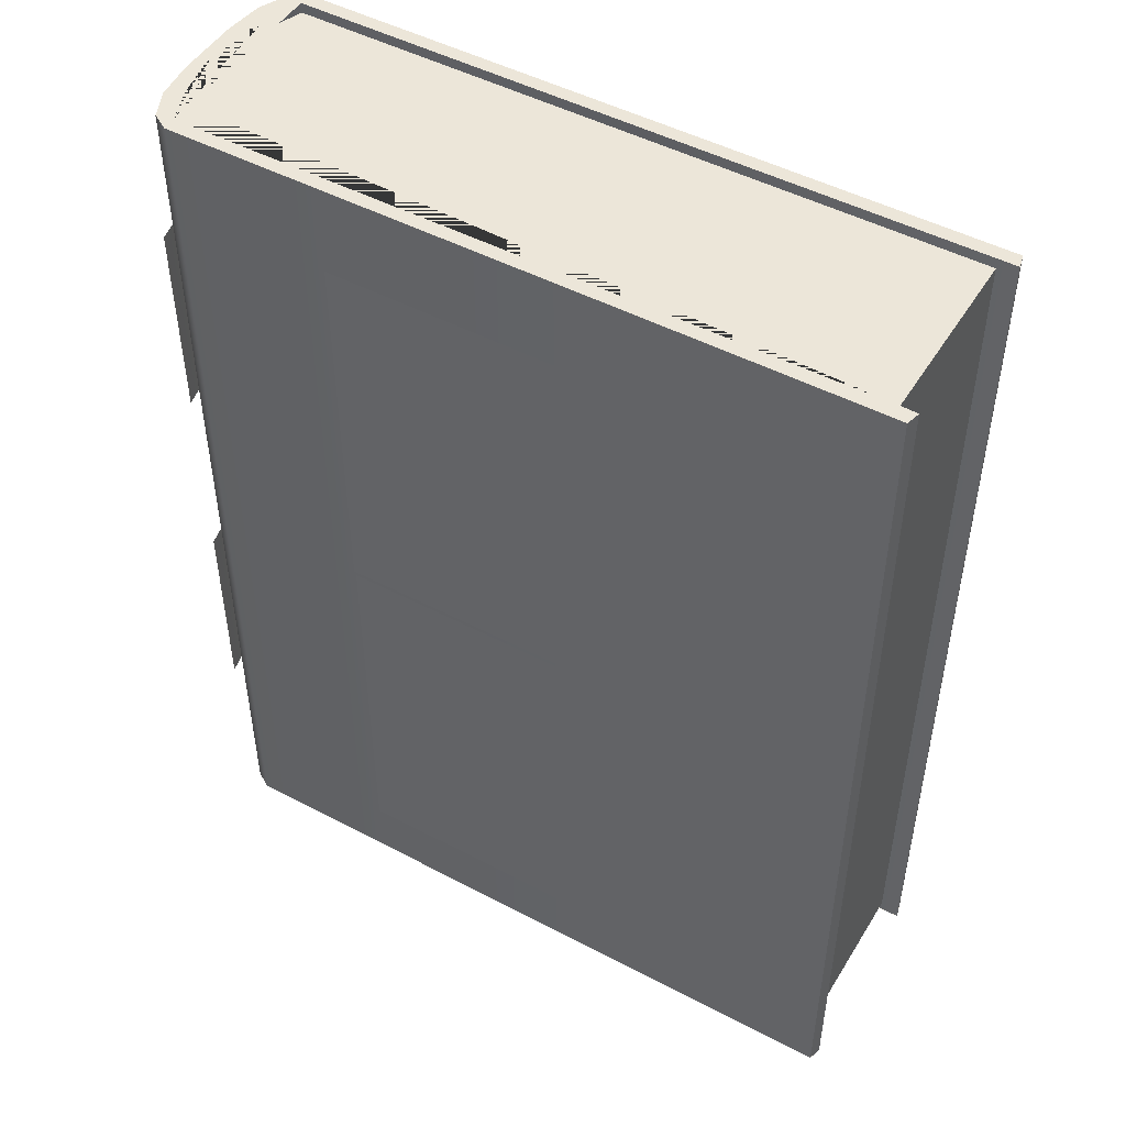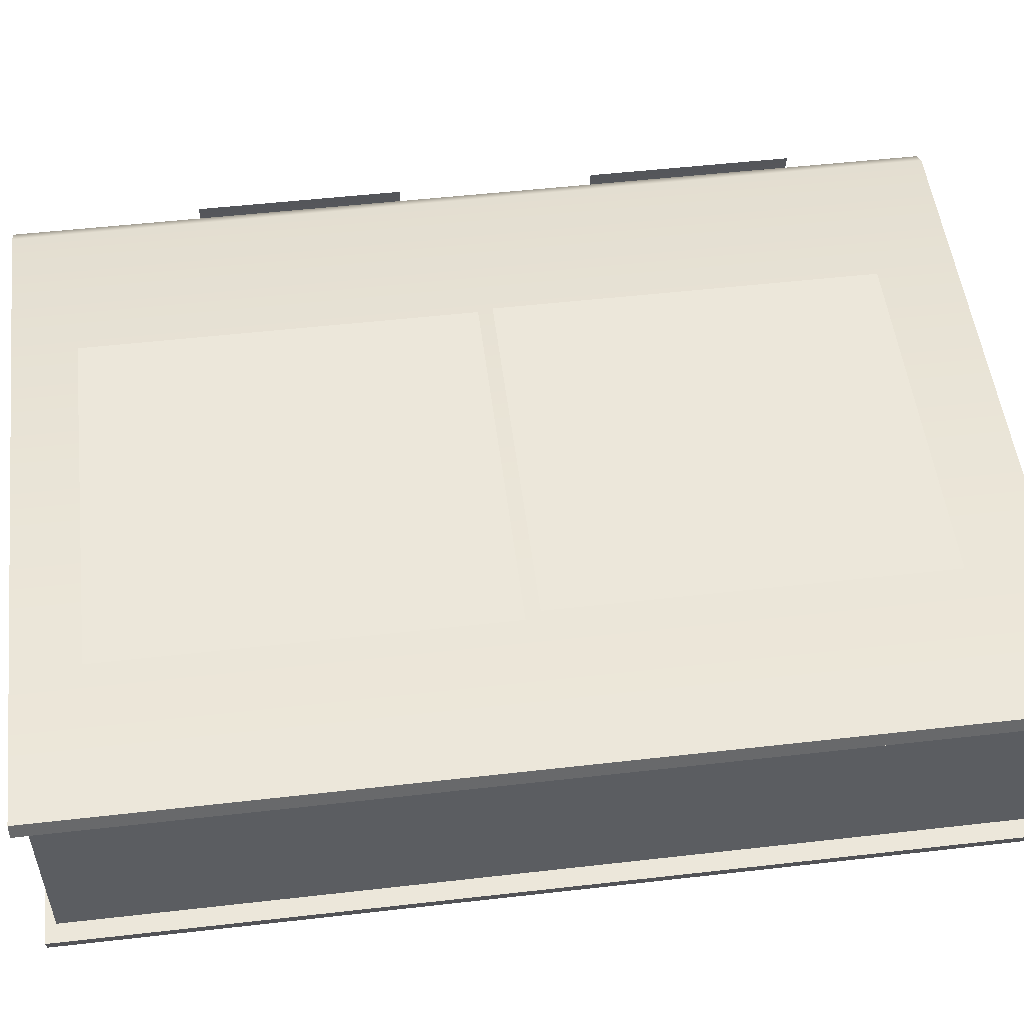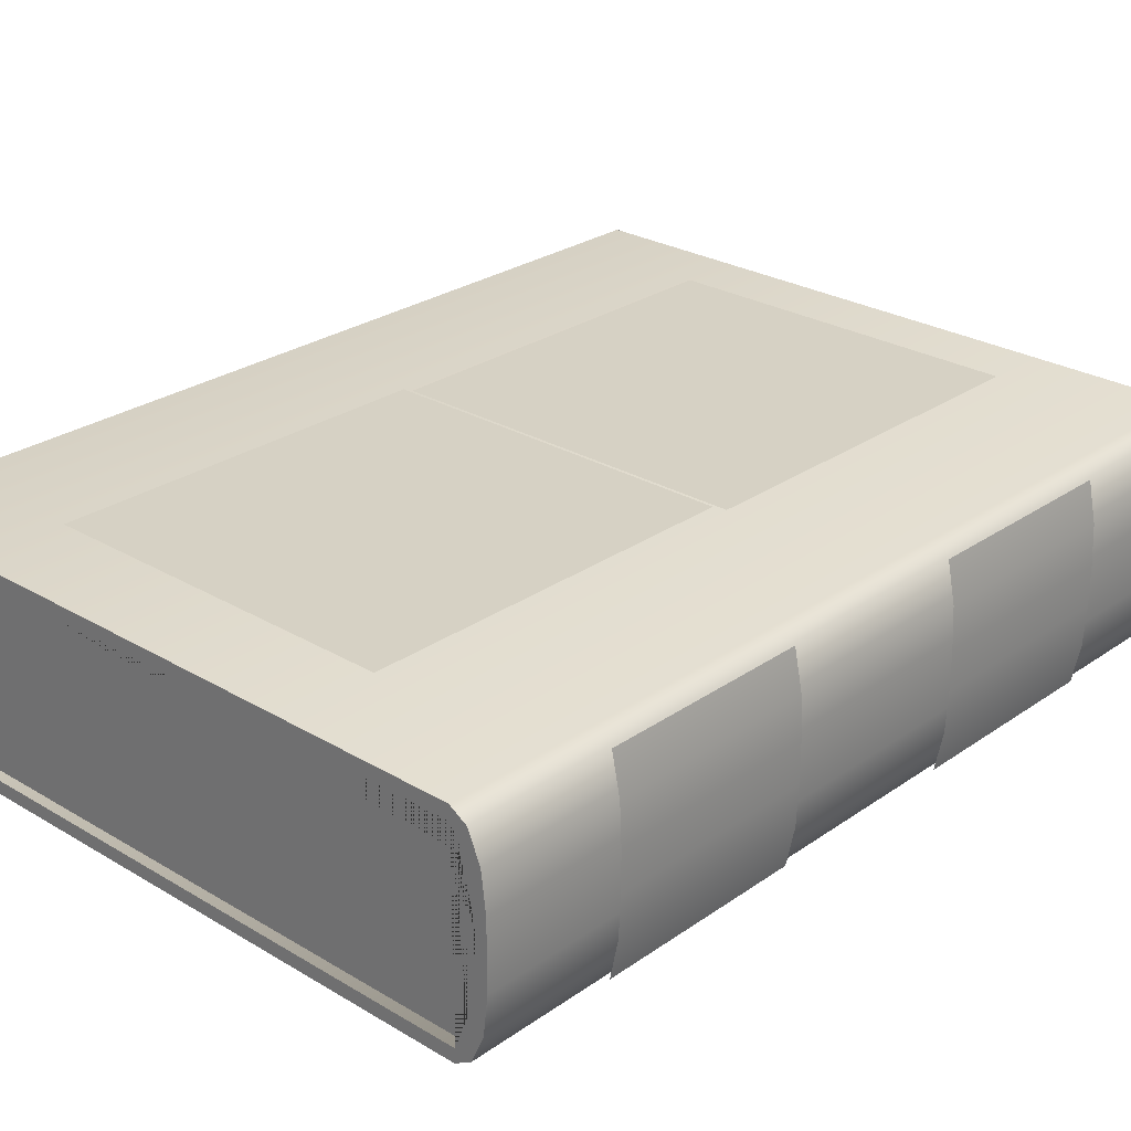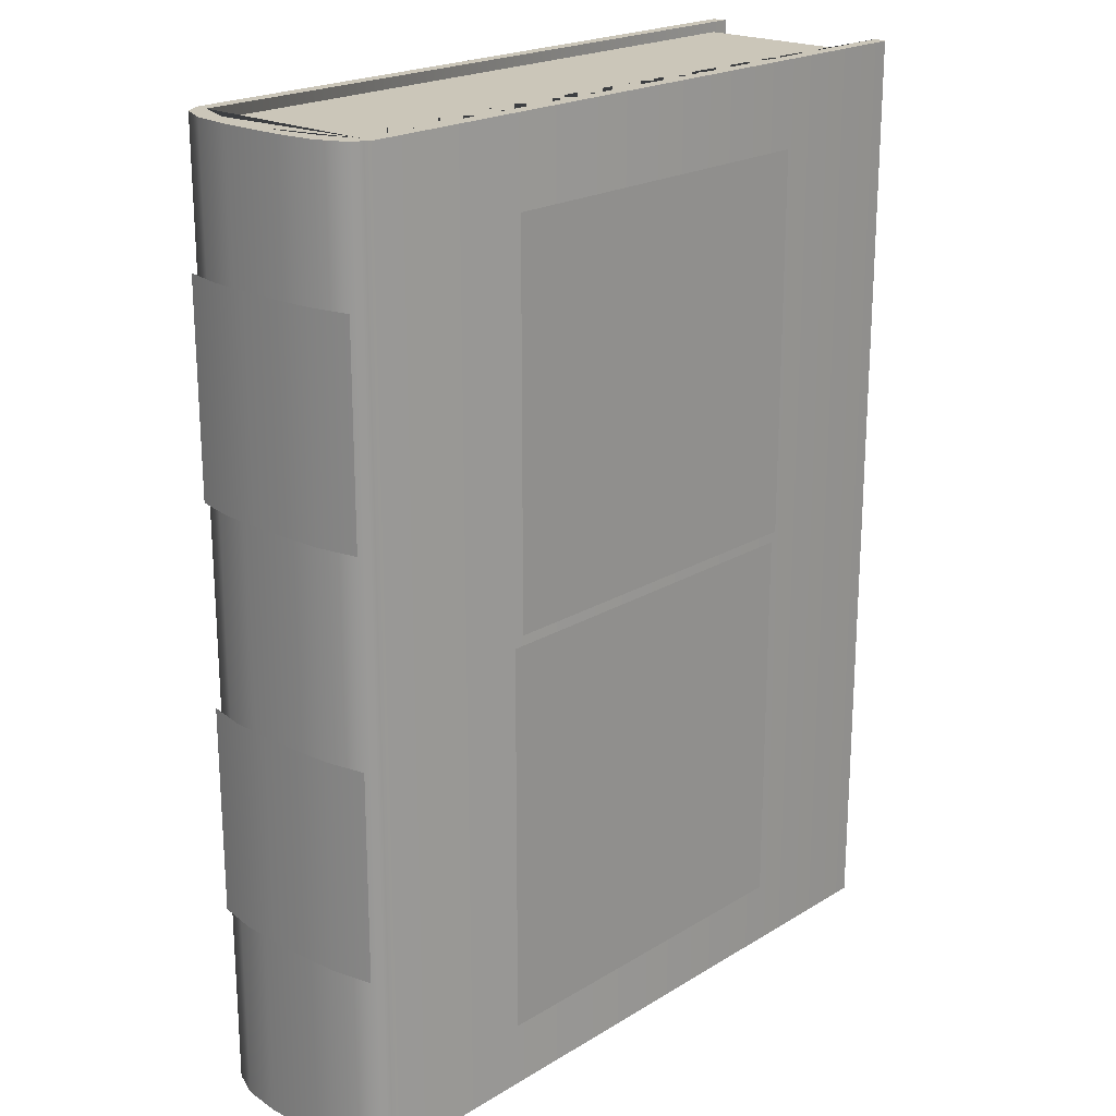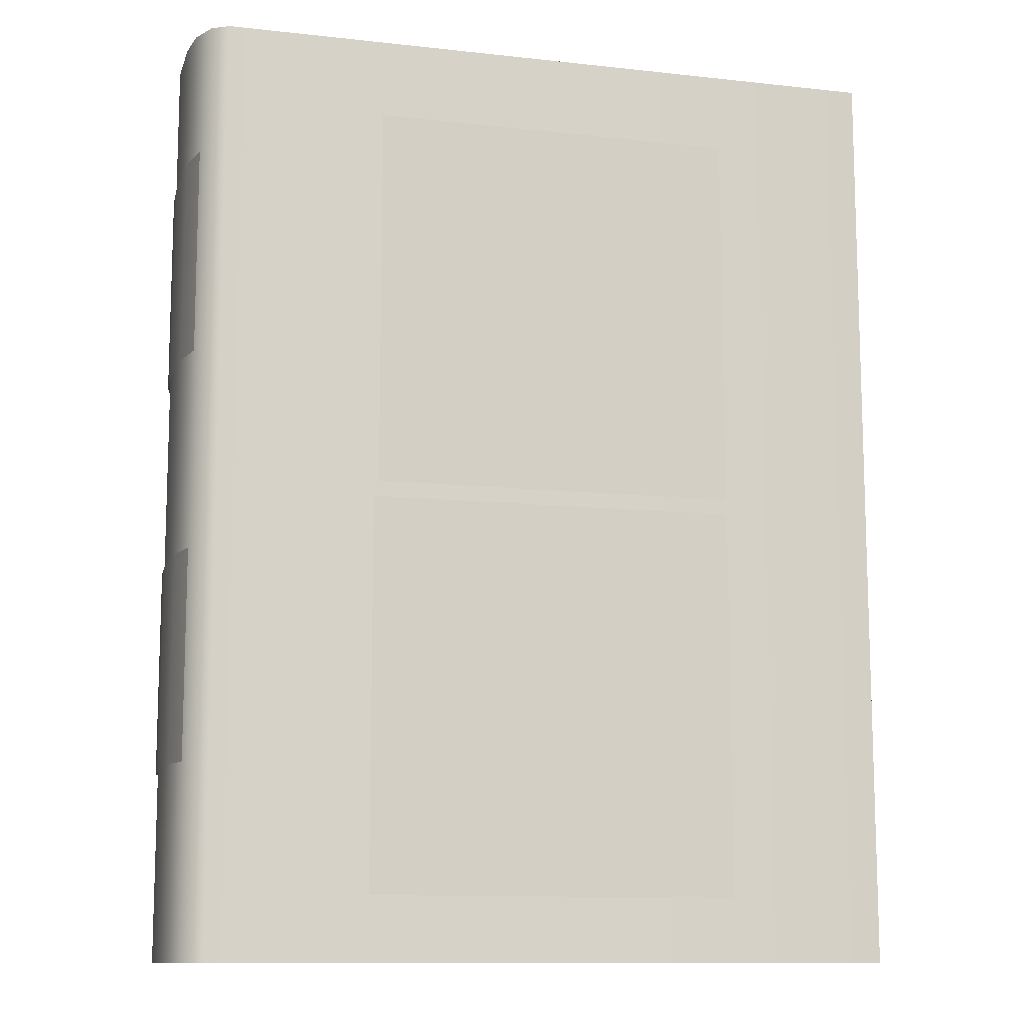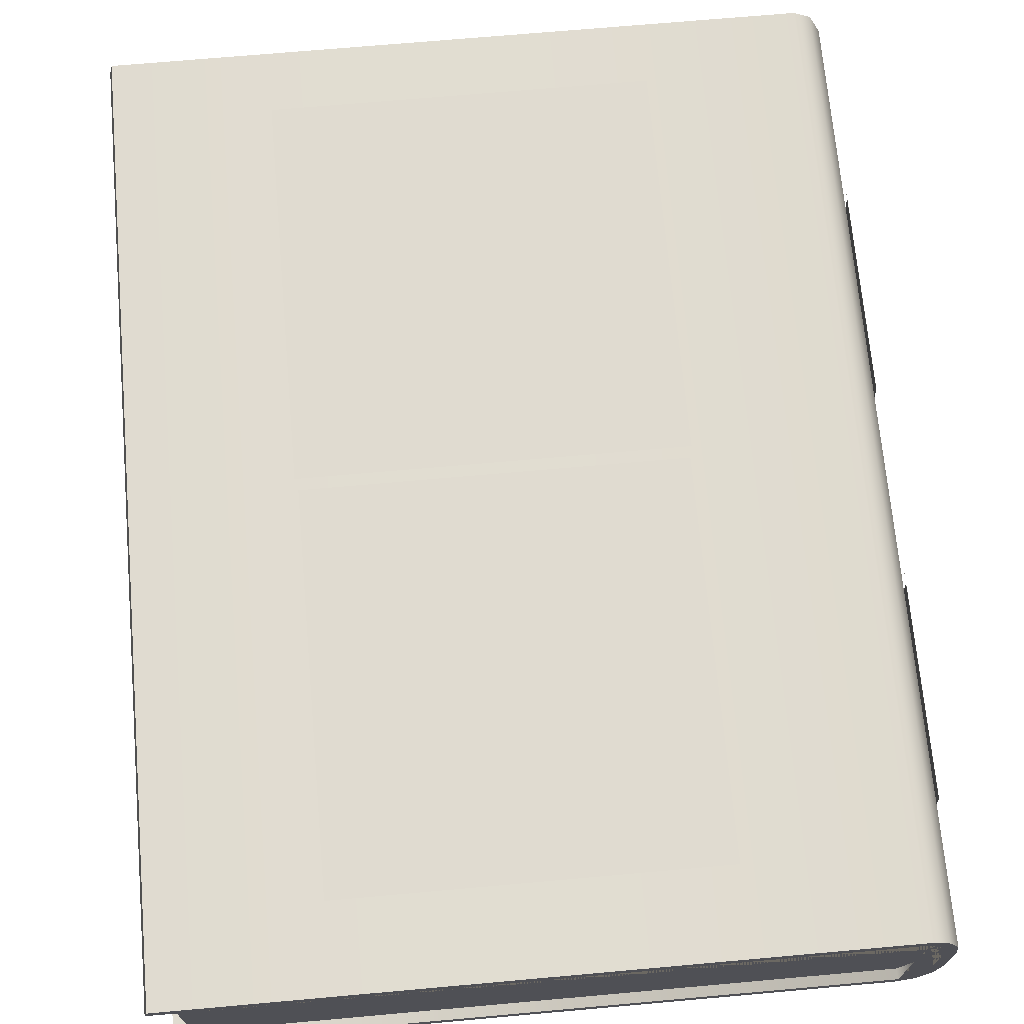
<metadata>
{"format":"obj","ext":"obj","renderer":"f3d","projection":"perspective","resolution":1024,"background":"white","views":[{"elev":48.8,"azim":30.4,"up":"+Y"},{"elev":52.2,"azim":83.0,"up":"+Z"},{"elev":26.7,"azim":-137.2,"up":"+Z"},{"elev":20.9,"azim":-47.3,"up":"+Y"},{"elev":-11.4,"azim":-15.0,"up":"+Y"},{"elev":70.1,"azim":174.9,"up":"+Z"}]}
</metadata>
<code>
o Book_Cylinder
v -0.2309 -1.014 -0.2262
v 1.24 -1.014 0.1781
v 1.24 0.9862 0.1781
v 1.24 -1.014 -0.2262
v 1.24 0.9862 -0.2262
v 1.233 0.9862 0.207
v -0.2644 -1.014 -0.1795
v -0.2659 -1.014 -0.2334
v -0.2296 -1.014 0.207
v -0.2644 -1.014 0.1314
v -0.3023 0.9862 0.04454
v -0.2644 0.9862 0.1314
v -0.2925 0.9862 0.1258
v -0.3023 0.9862 -0.09271
v -0.2644 0.9862 -0.1795
v -0.2659 0.9862 -0.2334
v -0.2594 -1.014 -0.1535
v -0.2775 -1.014 0.01905
v -0.2594 0.9862 0.1053
v -0.2594 0.9862 -0.1535
v -0.2775 0.9862 0.01905
v -0.2309 -0.9919 0.1781
v -0.2309 0.9642 0.1781
v -0.2309 -0.9919 -0.2262
v -0.2309 0.9642 -0.2262
v 1.199 -0.9919 0.1781
v 1.199 0.9642 0.1781
v 1.199 -0.9919 -0.2262
v 1.199 0.9642 -0.2262
v -0.2594 -0.9919 -0.1535
v -0.2594 -0.9919 0.1053
v -0.2775 -0.9919 -0.06722
v -0.2775 -0.9919 0.01905
v -0.2594 0.9642 0.1053
v -0.2594 0.9642 -0.1535
v -0.2775 0.9642 0.01905
v -0.2775 0.9642 -0.06722
v -0.2309 -1.014 0.1781
v -0.2309 0.9862 0.1781
v -0.2309 0.9862 -0.2262
v 1.233 0.9862 -0.2552
v 1.233 -1.014 -0.2552
v 1.233 -1.014 0.207
v -0.3023 -1.014 -0.09271
v -0.2925 -1.014 -0.1739
v -0.2296 -1.014 -0.2552
v -0.2659 -1.014 0.1852
v -0.2925 -1.014 0.1258
v -0.3023 -1.014 0.04454
v -0.2659 0.9862 0.1852
v -0.2296 0.9862 0.207
v -0.2296 0.9862 -0.2552
v -0.2925 0.9862 -0.1739
v -0.2775 -1.014 -0.06722
v -0.2775 0.9862 -0.06722
v -0.2594 -1.014 0.1053
v 0.8928 0.8101 0.2222
v 0.8928 -0.01108 0.2222
v 0.1106 -0.01108 0.2222
v 0.1106 0.8101 0.2222
v -0.2848 0.6957 0.1951
v -0.2848 0.2537 0.1951
v -0.2848 0.2537 -0.226
v -0.2848 0.6957 -0.226
v -0.302 0.2537 0.1108
v -0.306 0.2537 0.02664
v -0.306 0.2537 -0.05756
v -0.302 0.2537 -0.1418
v -0.302 0.6957 -0.1418
v -0.306 0.6957 -0.05756
v -0.306 0.6957 0.02664
v -0.302 0.6957 0.1108
v -0.2848 -0.1692 0.1951
v -0.2848 -0.6112 0.1951
v -0.2848 -0.6112 -0.226
v -0.2848 -0.1692 -0.226
v -0.302 -0.6112 0.1108
v -0.306 -0.6112 0.02664
v -0.306 -0.6112 -0.05756
v -0.302 -0.6112 -0.1418
v -0.302 -0.1692 -0.1418
v -0.306 -0.1692 -0.05756
v -0.306 -0.1692 0.02664
v -0.302 -0.1692 0.1108
v 0.9 -0.04105 0.2077
v 0.9 -0.8772 0.2077
v 0.1035 -0.8772 0.2077
v 0.1035 -0.04105 0.2077
v 1.233 0.9862 -0.2552
v 1.233 0.9862 -0.2552
v 1.233 -1.014 -0.2552
v 1.233 -1.014 -0.2552
v -0.3023 -1.014 -0.09271
v -0.2925 -1.014 -0.1739
v -0.2659 -1.014 0.1852
v -0.2925 -1.014 0.1258
v -0.3023 -1.014 0.04454
v -0.2659 0.9862 0.1852
v -0.2296 0.9862 0.207
v -0.2594 0.9862 -0.1535
v -0.2775 0.9862 -0.06722
v -0.2309 -1.014 0.1781
v -0.2594 -1.014 0.1053
v -0.2309 -1.014 -0.2262
v -0.2594 -1.014 -0.1535
v -0.2309 0.9862 -0.2262
v 1.24 0.9862 -0.2262
v 1.24 0.9862 -0.2262
v 1.24 -1.014 -0.2262
v 1.24 -1.014 -0.2262
v 1.24 0.9862 0.1781
v 1.24 0.9862 0.1781
v 1.24 -1.014 0.1781
v 1.24 -1.014 0.1781
v 1.233 0.9862 0.207
v 1.233 0.9862 0.207
v -0.3023 0.9862 0.04454
v -0.2925 0.9862 0.1258
v -0.3023 0.9862 -0.09271
v -0.2775 0.9862 0.01905
v -0.2594 0.9862 0.1053
v -0.2309 0.9862 0.1781
v 1.233 -1.014 0.207
v 1.233 -1.014 0.207
v -0.2659 -1.014 -0.2334
v -0.2296 -1.014 -0.2552
v -0.2296 -1.014 0.207
v -0.2296 0.9862 -0.2552
v -0.2659 0.9862 -0.2334
v -0.2925 0.9862 -0.1739
v -0.2775 -1.014 -0.06722
v -0.2775 -1.014 0.01905
v 1.199 0.9642 -0.2262
v 1.199 0.9642 0.1781
v 1.199 -0.9919 -0.2262
v 1.199 -0.9919 0.1781
f 122 121 21 101 100 106 15 119 117 12
f 104 109 107 40
f 113 38 39 111
f 46 52 89 91
f 110 1 7 126 92
f 102 114 124 127 10
f 123 116 51 9
f 112 122 12 99 115
f 49 11 14 44
f 106 108 90 128 15
f 2 3 6 43
f 5 4 42 41
f 93 94 7
f 94 8 7
f 8 126 7
f 127 95 10
f 95 96 10
f 96 97 10
f 117 118 12
f 118 98 12
f 98 99 12
f 128 16 15
f 16 130 15
f 130 119 15
f 9 51 50 47
f 47 50 13 48
f 48 13 11 49
f 52 46 125 129
f 129 125 45 53
f 53 45 44 14
f 105 104 40 20
f 1 17 131 18 103 102 10 97 93 7
f 105 20 55 54
f 54 55 120 132
f 132 120 19 56
f 38 56 19 39
f 135 133 27 26
f 25 23 134 29
f 34 23 25 35
f 35 37 36 34
f 28 136 22 24
f 31 30 24 22
f 32 30 31 33
f 58 57 60 59
f 68 69 64 63
f 62 61 72 65
f 65 72 71 66
f 66 71 70 67
f 67 70 69 68
f 80 81 76 75
f 74 73 84 77
f 77 84 83 78
f 78 83 82 79
f 79 82 81 80
f 86 85 88 87

</code>
